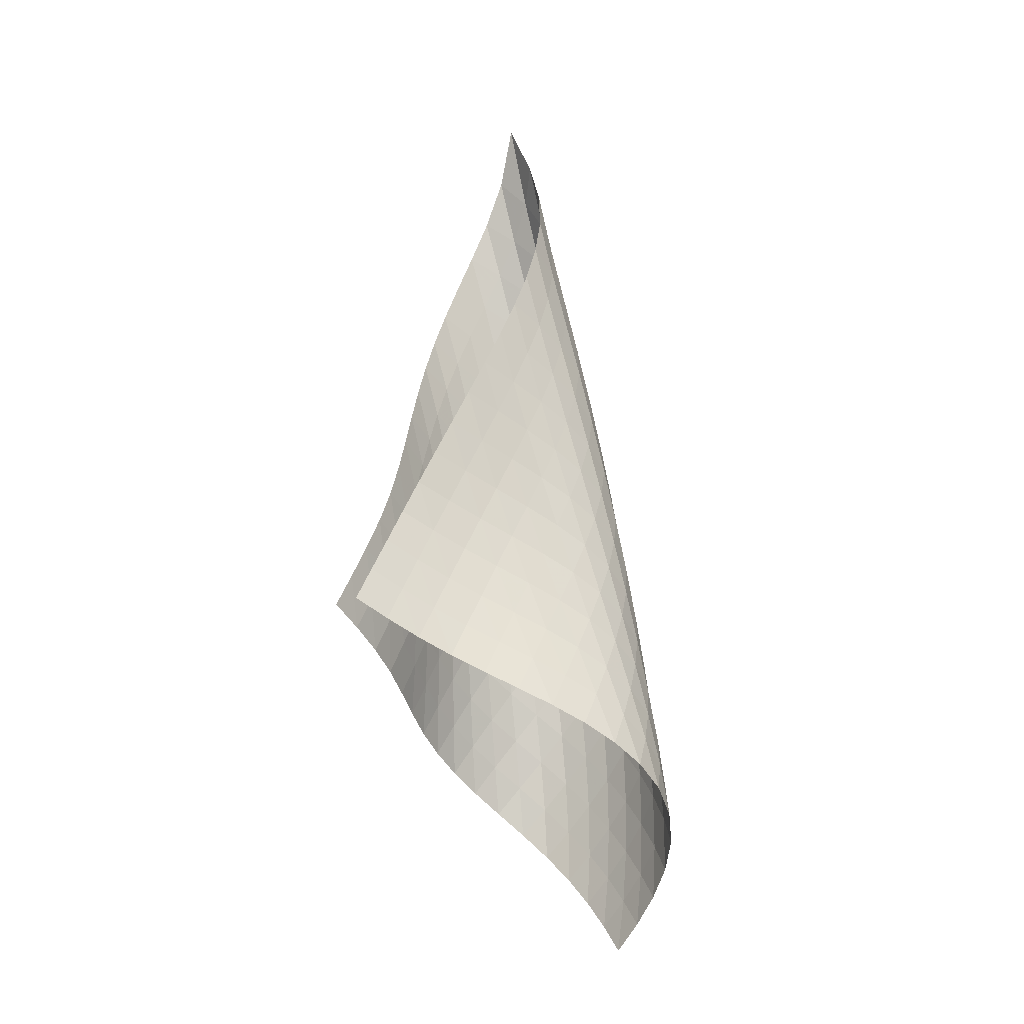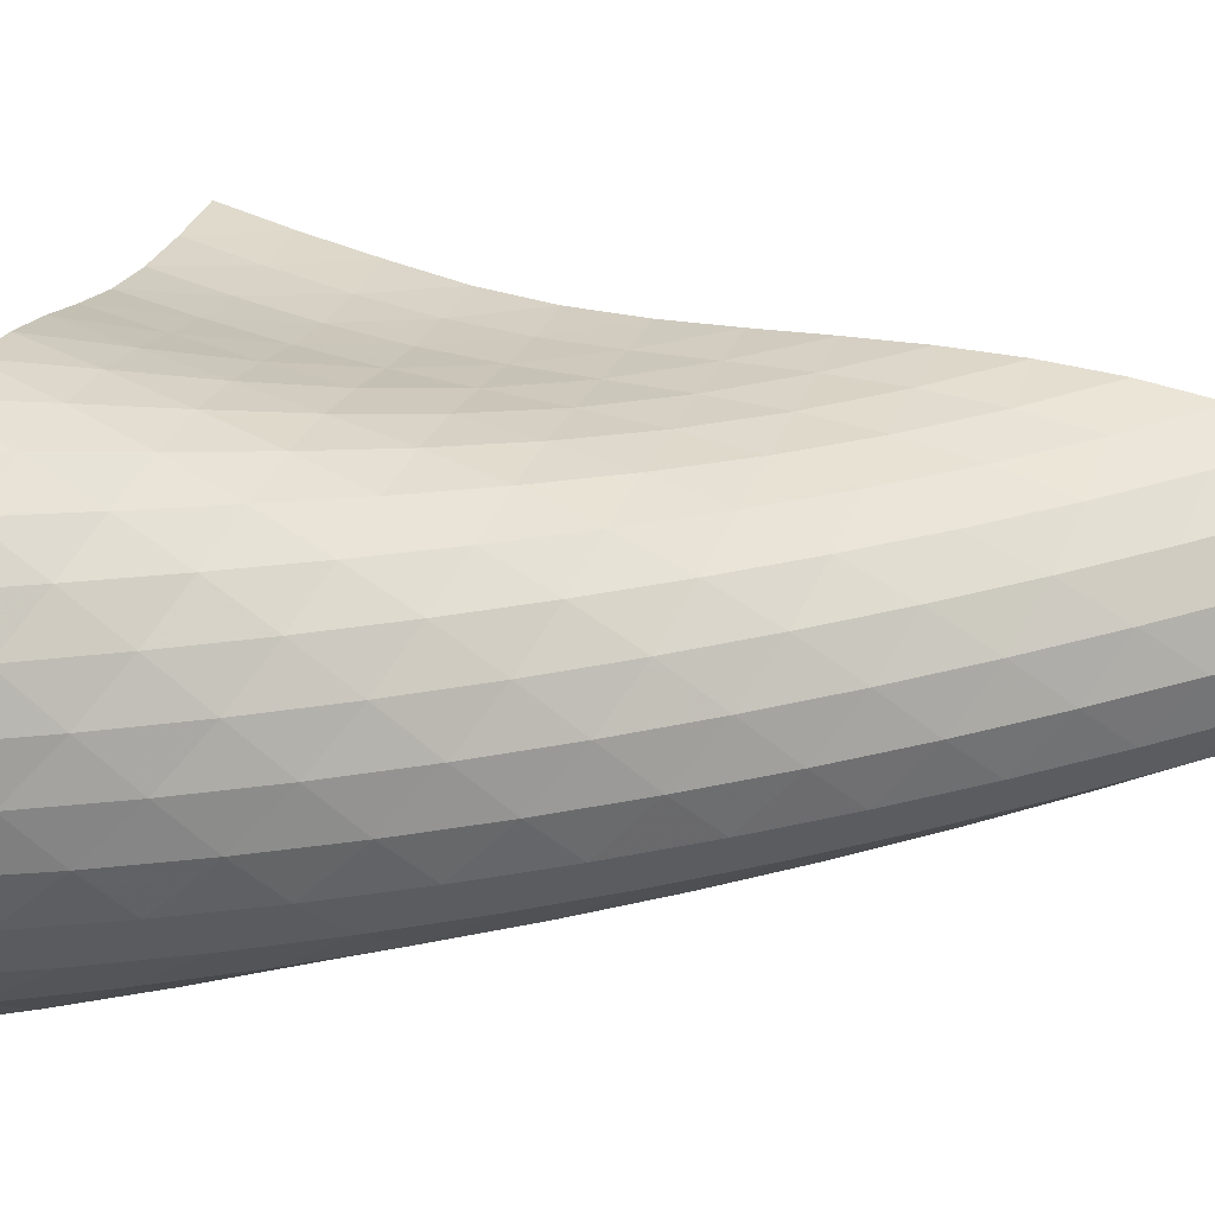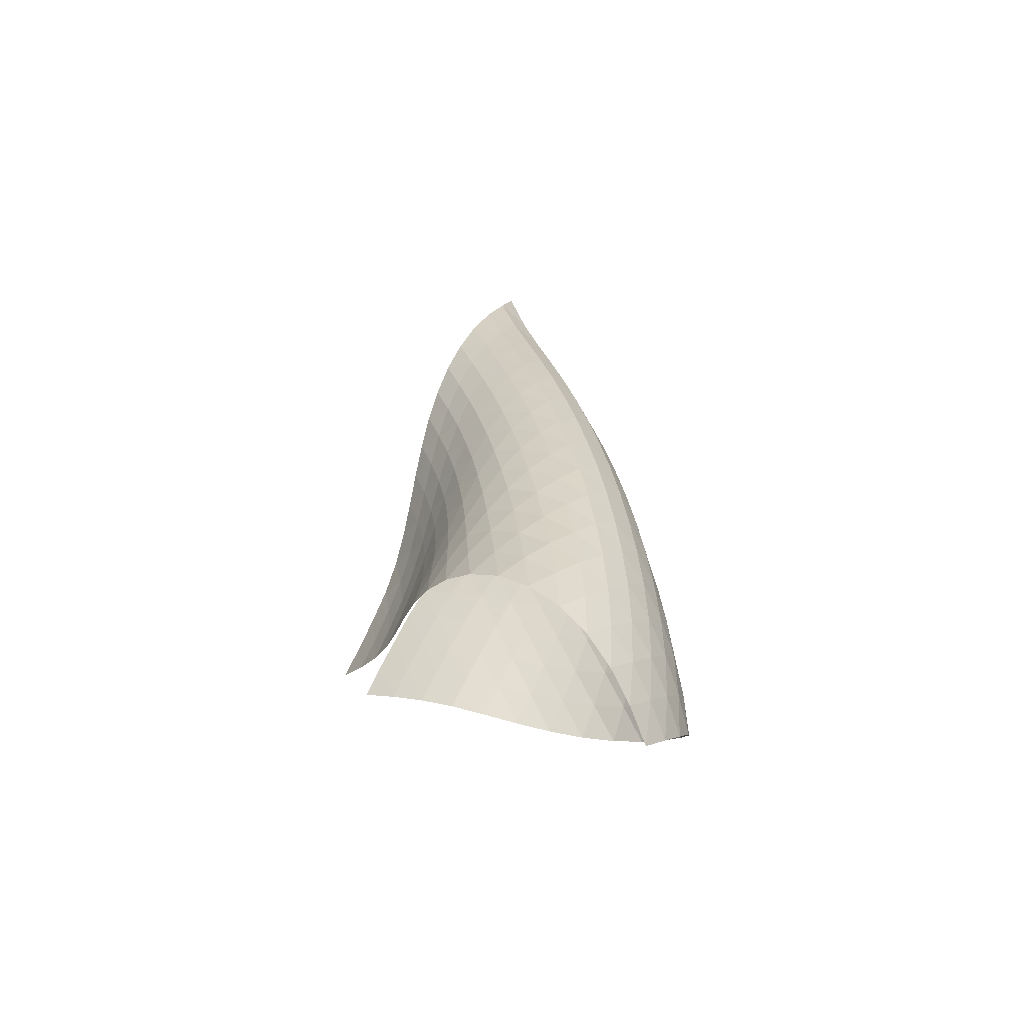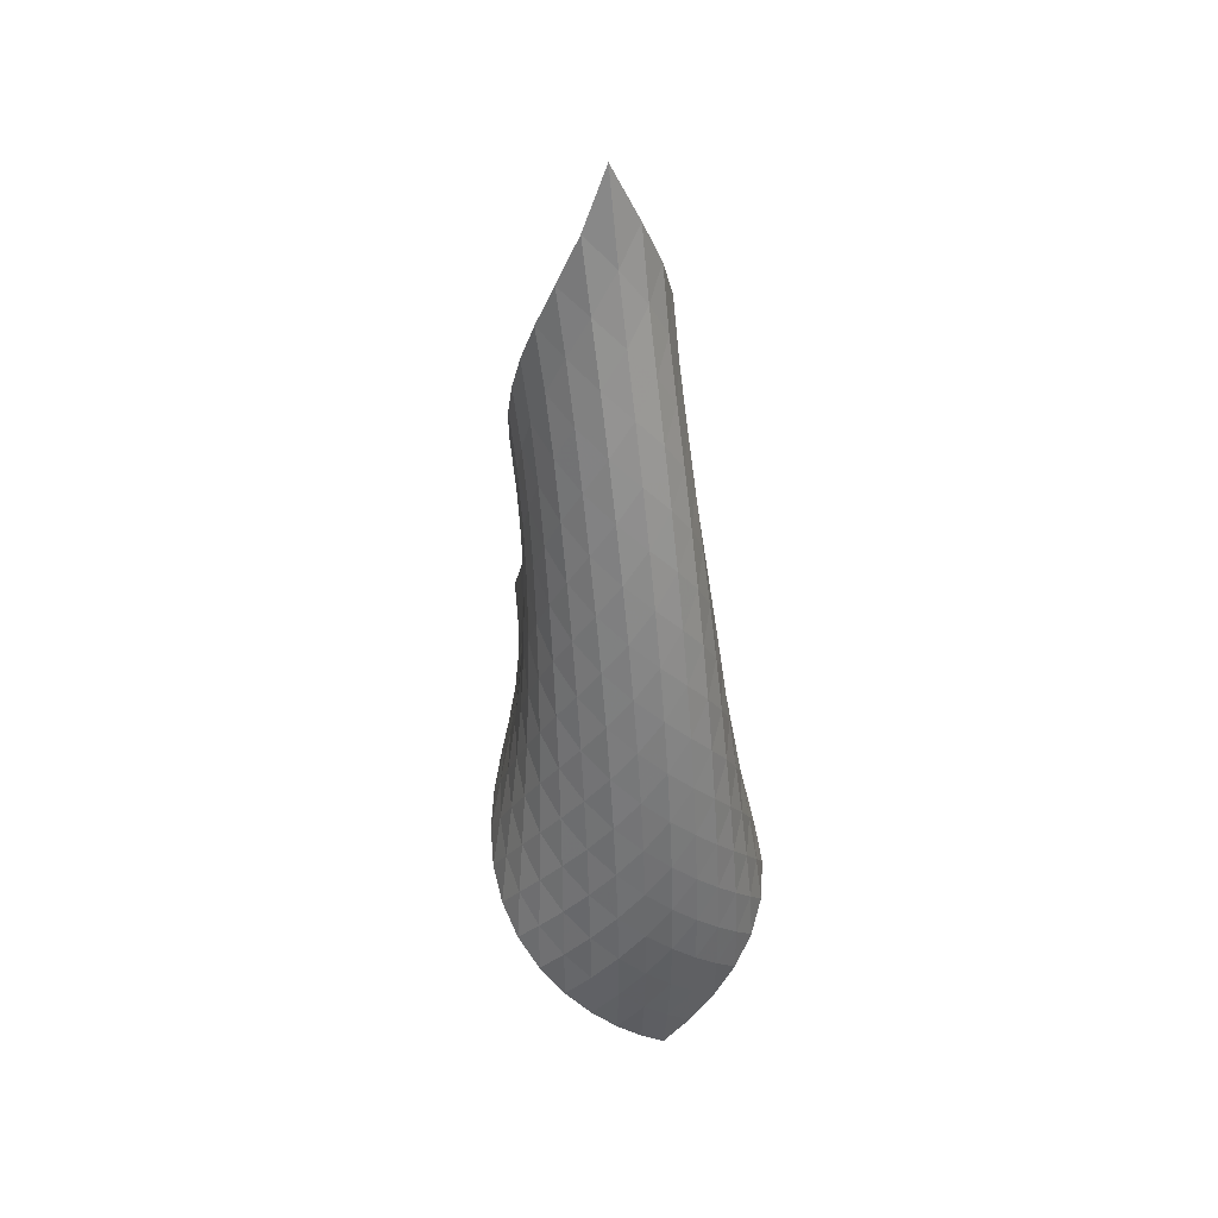
<metadata>
{"format":"obj","ext":"obj","renderer":"f3d","projection":"perspective","resolution":1024,"background":"white","views":[{"elev":-16.8,"azim":5.7,"up":"+Y"},{"elev":0.5,"azim":78.1,"up":"+Z"},{"elev":-53.5,"azim":83.3,"up":"+Y"},{"elev":41.2,"azim":113.0,"up":"+Y"}]}
</metadata>
<code>
v -6.495 -0.06658 6.495
v -9.493 -12.97 10.03
v -10.03 -12.97 9.493
v -4.228 -20.06 4.228
v -9.753 -12.26 9.217
v -9.499 -11.54 8.929
v -9.26 -10.82 8.638
v -9.079 -10.09 8.318
v -8.956 -9.35 7.972
v -8.868 -8.612 7.61
v -8.79 -7.871 7.242
v -8.701 -7.124 6.879
v -8.581 -6.367 6.533
v -8.416 -5.595 6.219
v -8.196 -4.804 5.955
v -7.915 -3.988 5.768
v -7.575 -3.139 5.685
v -7.189 -2.246 5.745
v -6.797 -1.264 5.996
v -5.996 -1.264 6.797
v -5.745 -2.246 7.189
v -5.685 -3.139 7.575
v -5.768 -3.988 7.915
v -5.955 -4.804 8.196
v -6.219 -5.595 8.416
v -6.533 -6.367 8.581
v -6.879 -7.124 8.701
v -7.242 -7.871 8.79
v -7.61 -8.612 8.868
v -7.972 -9.35 8.956
v -8.318 -10.09 9.079
v -8.638 -10.82 9.26
v -8.929 -11.54 9.499
v -9.217 -12.26 9.753
v -8.868 -13.35 9.676
v -8.217 -13.72 9.369
v -7.531 -14.08 9.14
v -6.817 -14.43 8.98
v -6.093 -14.78 8.845
v -5.375 -15.12 8.68
v -4.688 -15.49 8.441
v -4.061 -15.87 8.104
v -3.533 -16.29 7.665
v -3.147 -16.74 7.137
v -2.939 -17.24 6.557
v -2.923 -17.78 5.976
v -3.081 -18.34 5.44
v -3.375 -18.92 4.972
v -3.768 -19.49 4.573
v -4.573 -19.49 3.768
v -4.972 -18.92 3.375
v -5.44 -18.34 3.081
v -5.976 -17.78 2.923
v -6.557 -17.24 2.939
v -7.137 -16.74 3.147
v -7.665 -16.29 3.533
v -8.104 -15.87 4.061
v -8.441 -15.49 4.688
v -8.68 -15.12 5.375
v -8.845 -14.78 6.093
v -8.98 -14.43 6.817
v -9.14 -14.08 7.531
v -9.369 -13.72 8.217
v -9.676 -13.35 8.868
v -6.164 -1.92 6.164
v -6.49 -2.71 5.716
v -6.882 -3.524 5.476
v -7.27 -4.34 5.416
v -7.618 -5.146 5.497
v -7.909 -5.938 5.684
v -8.14 -6.715 5.946
v -8.317 -7.478 6.257
v -8.45 -8.229 6.598
v -8.556 -8.973 6.953
v -8.656 -9.713 7.31
v -8.776 -10.45 7.659
v -8.94 -11.18 7.989
v -9.159 -11.91 8.294
v -9.406 -12.63 8.587
v -5.716 -2.71 6.49
v -5.871 -3.311 5.871
v -6.195 -4.007 5.426
v -6.594 -4.756 5.184
v -6.995 -5.528 5.124
v -7.357 -6.305 5.206
v -7.663 -7.077 5.394
v -7.909 -7.839 5.654
v -8.101 -8.592 5.961
v -8.254 -9.338 6.295
v -8.383 -10.08 6.64
v -8.514 -10.82 6.984
v -8.672 -11.55 7.317
v -8.874 -12.28 7.63
v -9.11 -13 7.929
v -5.476 -3.524 6.882
v -5.426 -4.007 6.195
v -5.585 -4.586 5.585
v -5.915 -5.247 5.142
v -6.326 -5.963 4.897
v -6.744 -6.707 4.832
v -7.125 -7.461 4.91
v -7.453 -8.214 5.092
v -7.722 -8.963 5.345
v -7.941 -9.706 5.644
v -8.123 -10.44 5.967
v -8.288 -11.18 6.297
v -8.46 -11.91 6.623
v -8.66 -12.64 6.937
v -8.89 -13.36 7.238
v -5.416 -4.34 7.27
v -5.184 -4.756 6.594
v -5.142 -5.247 5.915
v -5.317 -5.821 5.317
v -5.657 -6.465 4.878
v -6.078 -7.159 4.628
v -6.513 -7.88 4.552
v -6.918 -8.614 4.617
v -7.274 -9.35 4.786
v -7.576 -10.08 5.025
v -7.832 -10.82 5.308
v -8.056 -11.54 5.613
v -8.268 -12.27 5.924
v -8.49 -13 6.229
v -8.729 -13.72 6.525
v -5.497 -5.146 7.618
v -5.124 -5.528 6.995
v -4.897 -5.963 6.326
v -4.878 -6.465 5.657
v -5.071 -7.038 5.071
v -5.42 -7.672 4.637
v -5.852 -8.348 4.38
v -6.302 -9.051 4.29
v -6.732 -9.765 4.335
v -7.12 -10.48 4.482
v -7.462 -11.2 4.699
v -7.764 -11.92 4.959
v -8.039 -12.64 5.24
v -8.307 -13.35 5.525
v -8.576 -14.06 5.809
v -5.684 -5.938 7.909
v -5.206 -6.305 7.357
v -4.832 -6.707 6.744
v -4.628 -7.159 6.078
v -4.637 -7.672 5.42
v -4.847 -8.246 4.847
v -5.206 -8.872 4.419
v -5.646 -9.535 4.155
v -6.112 -10.22 4.046
v -6.566 -10.91 4.067
v -6.988 -11.61 4.186
v -7.372 -12.31 4.372
v -7.725 -13.02 4.601
v -8.056 -13.72 4.85
v -8.375 -14.42 5.109
v -5.946 -6.715 8.14
v -5.394 -7.077 7.663
v -4.91 -7.461 7.125
v -4.552 -7.88 6.513
v -4.38 -8.348 5.852
v -4.419 -8.872 5.206
v -4.647 -9.45 4.647
v -5.015 -10.07 4.224
v -5.462 -10.72 3.952
v -5.942 -11.39 3.823
v -6.418 -12.06 3.815
v -6.874 -12.74 3.899
v -7.302 -13.42 4.048
v -7.705 -14.11 4.237
v -8.086 -14.79 4.452
v -6.257 -7.478 8.317
v -5.654 -7.839 7.909
v -5.092 -8.214 7.453
v -4.617 -8.614 6.918
v -4.29 -9.051 6.302
v -4.155 -9.535 5.646
v -4.224 -10.07 5.015
v -4.471 -10.65 4.471
v -4.847 -11.26 4.053
v -5.302 -11.9 3.774
v -5.793 -12.55 3.623
v -6.29 -13.21 3.581
v -6.776 -13.87 3.624
v -7.244 -14.53 3.727
v -7.69 -15.19 3.874
v -6.598 -8.229 8.45
v -5.961 -8.592 8.101
v -5.345 -8.963 7.722
v -4.786 -9.35 7.274
v -4.335 -9.765 6.732
v -4.046 -10.22 6.112
v -3.952 -10.72 5.462
v -4.053 -11.26 4.847
v -4.319 -11.85 4.319
v -4.706 -12.46 3.908
v -5.167 -13.08 3.62
v -5.667 -13.72 3.445
v -6.181 -14.35 3.365
v -6.693 -14.99 3.361
v -7.192 -15.63 3.418
v -6.953 -8.973 8.556
v -6.295 -9.338 8.254
v -5.644 -9.706 7.941
v -5.025 -10.08 7.576
v -4.482 -10.48 7.12
v -4.067 -10.91 6.566
v -3.823 -11.39 5.942
v -3.774 -11.9 5.302
v -3.908 -12.46 4.706
v -4.194 -13.04 4.194
v -4.59 -13.65 3.79
v -5.057 -14.26 3.492
v -5.563 -14.88 3.291
v -6.089 -15.5 3.171
v -6.619 -16.11 3.122
v -7.31 -9.713 8.656
v -6.64 -10.08 8.383
v -5.967 -10.44 8.123
v -5.308 -10.82 7.832
v -4.699 -11.2 7.462
v -4.186 -11.61 6.988
v -3.815 -12.06 6.418
v -3.623 -12.55 5.793
v -3.62 -13.08 5.167
v -3.79 -13.65 4.59
v -4.097 -14.23 4.097
v -4.503 -14.83 3.699
v -4.974 -15.43 3.392
v -5.484 -16.04 3.166
v -6.017 -16.64 3.013
v -7.659 -10.45 8.776
v -6.984 -10.82 8.514
v -6.297 -11.18 8.288
v -5.613 -11.54 8.056
v -4.959 -11.92 7.764
v -4.372 -12.31 7.372
v -3.899 -12.74 6.874
v -3.581 -13.21 6.29
v -3.445 -13.72 5.667
v -3.492 -14.26 5.057
v -3.699 -14.83 4.503
v -4.03 -15.42 4.03
v -4.448 -16.01 3.641
v -4.924 -16.6 3.33
v -5.437 -17.19 3.09
v -7.989 -11.18 8.94
v -7.317 -11.55 8.672
v -6.623 -11.91 8.46
v -5.924 -12.27 8.268
v -5.24 -12.64 8.039
v -4.601 -13.02 7.725
v -4.048 -13.42 7.302
v -3.624 -13.87 6.776
v -3.365 -14.35 6.181
v -3.291 -14.88 5.563
v -3.392 -15.43 4.974
v -3.641 -16.01 4.448
v -4 -16.6 4
v -4.433 -17.18 3.627
v -4.918 -17.77 3.322
v -8.294 -11.91 9.159
v -7.63 -12.28 8.874
v -6.937 -12.64 8.66
v -6.229 -13 8.49
v -5.525 -13.35 8.307
v -4.85 -13.72 8.056
v -4.237 -14.11 7.705
v -3.727 -14.53 7.244
v -3.361 -14.99 6.693
v -3.171 -15.5 6.089
v -3.166 -16.04 5.484
v -3.33 -16.6 4.924
v -3.627 -17.18 4.433
v -4.018 -17.77 4.018
v -4.473 -18.35 3.669
v -8.587 -12.63 9.406
v -7.929 -13 9.11
v -7.238 -13.36 8.89
v -6.525 -13.72 8.729
v -5.809 -14.06 8.576
v -5.109 -14.42 8.375
v -4.452 -14.79 8.086
v -3.874 -15.19 7.69
v -3.418 -15.63 7.192
v -3.122 -16.11 6.619
v -3.013 -16.64 6.017
v -3.09 -17.19 5.437
v -3.322 -17.77 4.918
v -3.669 -18.35 4.473
v -4.095 -18.92 4.095
f 289 49 4
f 289 4 50
f 5 79 64
f 5 64 3
f 79 94 63
f 79 63 64
f 94 109 62
f 94 62 63
f 109 124 61
f 109 61 62
f 124 139 60
f 124 60 61
f 139 154 59
f 139 59 60
f 154 169 58
f 154 58 59
f 169 184 57
f 169 57 58
f 184 199 56
f 184 56 57
f 199 214 55
f 199 55 56
f 214 229 54
f 214 54 55
f 229 244 53
f 229 53 54
f 244 259 52
f 244 52 53
f 259 274 51
f 259 51 52
f 274 289 50
f 274 50 51
f 1 20 65
f 1 65 19
f 19 65 66
f 19 66 18
f 18 66 67
f 18 67 17
f 17 67 68
f 17 68 16
f 16 68 69
f 16 69 15
f 15 69 70
f 15 70 14
f 14 70 71
f 14 71 13
f 13 71 72
f 13 72 12
f 12 72 73
f 12 73 11
f 11 73 74
f 11 74 10
f 10 74 75
f 10 75 9
f 9 75 76
f 9 76 8
f 8 76 77
f 8 77 7
f 7 77 78
f 7 78 6
f 6 78 79
f 6 79 5
f 20 21 80
f 20 80 65
f 65 80 81
f 65 81 66
f 66 81 82
f 66 82 67
f 67 82 83
f 67 83 68
f 68 83 84
f 68 84 69
f 69 84 85
f 69 85 70
f 70 85 86
f 70 86 71
f 71 86 87
f 71 87 72
f 72 87 88
f 72 88 73
f 73 88 89
f 73 89 74
f 74 89 90
f 74 90 75
f 75 90 91
f 75 91 76
f 76 91 92
f 76 92 77
f 77 92 93
f 77 93 78
f 78 93 94
f 78 94 79
f 21 22 95
f 21 95 80
f 80 95 96
f 80 96 81
f 81 96 97
f 81 97 82
f 82 97 98
f 82 98 83
f 83 98 99
f 83 99 84
f 84 99 100
f 84 100 85
f 85 100 101
f 85 101 86
f 86 101 102
f 86 102 87
f 87 102 103
f 87 103 88
f 88 103 104
f 88 104 89
f 89 104 105
f 89 105 90
f 90 105 106
f 90 106 91
f 91 106 107
f 91 107 92
f 92 107 108
f 92 108 93
f 93 108 109
f 93 109 94
f 22 23 110
f 22 110 95
f 95 110 111
f 95 111 96
f 96 111 112
f 96 112 97
f 97 112 113
f 97 113 98
f 98 113 114
f 98 114 99
f 99 114 115
f 99 115 100
f 100 115 116
f 100 116 101
f 101 116 117
f 101 117 102
f 102 117 118
f 102 118 103
f 103 118 119
f 103 119 104
f 104 119 120
f 104 120 105
f 105 120 121
f 105 121 106
f 106 121 122
f 106 122 107
f 107 122 123
f 107 123 108
f 108 123 124
f 108 124 109
f 23 24 125
f 23 125 110
f 110 125 126
f 110 126 111
f 111 126 127
f 111 127 112
f 112 127 128
f 112 128 113
f 113 128 129
f 113 129 114
f 114 129 130
f 114 130 115
f 115 130 131
f 115 131 116
f 116 131 132
f 116 132 117
f 117 132 133
f 117 133 118
f 118 133 134
f 118 134 119
f 119 134 135
f 119 135 120
f 120 135 136
f 120 136 121
f 121 136 137
f 121 137 122
f 122 137 138
f 122 138 123
f 123 138 139
f 123 139 124
f 24 25 140
f 24 140 125
f 125 140 141
f 125 141 126
f 126 141 142
f 126 142 127
f 127 142 143
f 127 143 128
f 128 143 144
f 128 144 129
f 129 144 145
f 129 145 130
f 130 145 146
f 130 146 131
f 131 146 147
f 131 147 132
f 132 147 148
f 132 148 133
f 133 148 149
f 133 149 134
f 134 149 150
f 134 150 135
f 135 150 151
f 135 151 136
f 136 151 152
f 136 152 137
f 137 152 153
f 137 153 138
f 138 153 154
f 138 154 139
f 25 26 155
f 25 155 140
f 140 155 156
f 140 156 141
f 141 156 157
f 141 157 142
f 142 157 158
f 142 158 143
f 143 158 159
f 143 159 144
f 144 159 160
f 144 160 145
f 145 160 161
f 145 161 146
f 146 161 162
f 146 162 147
f 147 162 163
f 147 163 148
f 148 163 164
f 148 164 149
f 149 164 165
f 149 165 150
f 150 165 166
f 150 166 151
f 151 166 167
f 151 167 152
f 152 167 168
f 152 168 153
f 153 168 169
f 153 169 154
f 26 27 170
f 26 170 155
f 155 170 171
f 155 171 156
f 156 171 172
f 156 172 157
f 157 172 173
f 157 173 158
f 158 173 174
f 158 174 159
f 159 174 175
f 159 175 160
f 160 175 176
f 160 176 161
f 161 176 177
f 161 177 162
f 162 177 178
f 162 178 163
f 163 178 179
f 163 179 164
f 164 179 180
f 164 180 165
f 165 180 181
f 165 181 166
f 166 181 182
f 166 182 167
f 167 182 183
f 167 183 168
f 168 183 184
f 168 184 169
f 27 28 185
f 27 185 170
f 170 185 186
f 170 186 171
f 171 186 187
f 171 187 172
f 172 187 188
f 172 188 173
f 173 188 189
f 173 189 174
f 174 189 190
f 174 190 175
f 175 190 191
f 175 191 176
f 176 191 192
f 176 192 177
f 177 192 193
f 177 193 178
f 178 193 194
f 178 194 179
f 179 194 195
f 179 195 180
f 180 195 196
f 180 196 181
f 181 196 197
f 181 197 182
f 182 197 198
f 182 198 183
f 183 198 199
f 183 199 184
f 28 29 200
f 28 200 185
f 185 200 201
f 185 201 186
f 186 201 202
f 186 202 187
f 187 202 203
f 187 203 188
f 188 203 204
f 188 204 189
f 189 204 205
f 189 205 190
f 190 205 206
f 190 206 191
f 191 206 207
f 191 207 192
f 192 207 208
f 192 208 193
f 193 208 209
f 193 209 194
f 194 209 210
f 194 210 195
f 195 210 211
f 195 211 196
f 196 211 212
f 196 212 197
f 197 212 213
f 197 213 198
f 198 213 214
f 198 214 199
f 29 30 215
f 29 215 200
f 200 215 216
f 200 216 201
f 201 216 217
f 201 217 202
f 202 217 218
f 202 218 203
f 203 218 219
f 203 219 204
f 204 219 220
f 204 220 205
f 205 220 221
f 205 221 206
f 206 221 222
f 206 222 207
f 207 222 223
f 207 223 208
f 208 223 224
f 208 224 209
f 209 224 225
f 209 225 210
f 210 225 226
f 210 226 211
f 211 226 227
f 211 227 212
f 212 227 228
f 212 228 213
f 213 228 229
f 213 229 214
f 30 31 230
f 30 230 215
f 215 230 231
f 215 231 216
f 216 231 232
f 216 232 217
f 217 232 233
f 217 233 218
f 218 233 234
f 218 234 219
f 219 234 235
f 219 235 220
f 220 235 236
f 220 236 221
f 221 236 237
f 221 237 222
f 222 237 238
f 222 238 223
f 223 238 239
f 223 239 224
f 224 239 240
f 224 240 225
f 225 240 241
f 225 241 226
f 226 241 242
f 226 242 227
f 227 242 243
f 227 243 228
f 228 243 244
f 228 244 229
f 31 32 245
f 31 245 230
f 230 245 246
f 230 246 231
f 231 246 247
f 231 247 232
f 232 247 248
f 232 248 233
f 233 248 249
f 233 249 234
f 234 249 250
f 234 250 235
f 235 250 251
f 235 251 236
f 236 251 252
f 236 252 237
f 237 252 253
f 237 253 238
f 238 253 254
f 238 254 239
f 239 254 255
f 239 255 240
f 240 255 256
f 240 256 241
f 241 256 257
f 241 257 242
f 242 257 258
f 242 258 243
f 243 258 259
f 243 259 244
f 32 33 260
f 32 260 245
f 245 260 261
f 245 261 246
f 246 261 262
f 246 262 247
f 247 262 263
f 247 263 248
f 248 263 264
f 248 264 249
f 249 264 265
f 249 265 250
f 250 265 266
f 250 266 251
f 251 266 267
f 251 267 252
f 252 267 268
f 252 268 253
f 253 268 269
f 253 269 254
f 254 269 270
f 254 270 255
f 255 270 271
f 255 271 256
f 256 271 272
f 256 272 257
f 257 272 273
f 257 273 258
f 258 273 274
f 258 274 259
f 33 34 275
f 33 275 260
f 260 275 276
f 260 276 261
f 261 276 277
f 261 277 262
f 262 277 278
f 262 278 263
f 263 278 279
f 263 279 264
f 264 279 280
f 264 280 265
f 265 280 281
f 265 281 266
f 266 281 282
f 266 282 267
f 267 282 283
f 267 283 268
f 268 283 284
f 268 284 269
f 269 284 285
f 269 285 270
f 270 285 286
f 270 286 271
f 271 286 287
f 271 287 272
f 272 287 288
f 272 288 273
f 273 288 289
f 273 289 274
f 34 2 35
f 34 35 275
f 275 35 36
f 275 36 276
f 276 36 37
f 276 37 277
f 277 37 38
f 277 38 278
f 278 38 39
f 278 39 279
f 279 39 40
f 279 40 280
f 280 40 41
f 280 41 281
f 281 41 42
f 281 42 282
f 282 42 43
f 282 43 283
f 283 43 44
f 283 44 284
f 284 44 45
f 284 45 285
f 285 45 46
f 285 46 286
f 286 46 47
f 286 47 287
f 287 47 48
f 287 48 288
f 288 48 49
f 288 49 289

</code>
